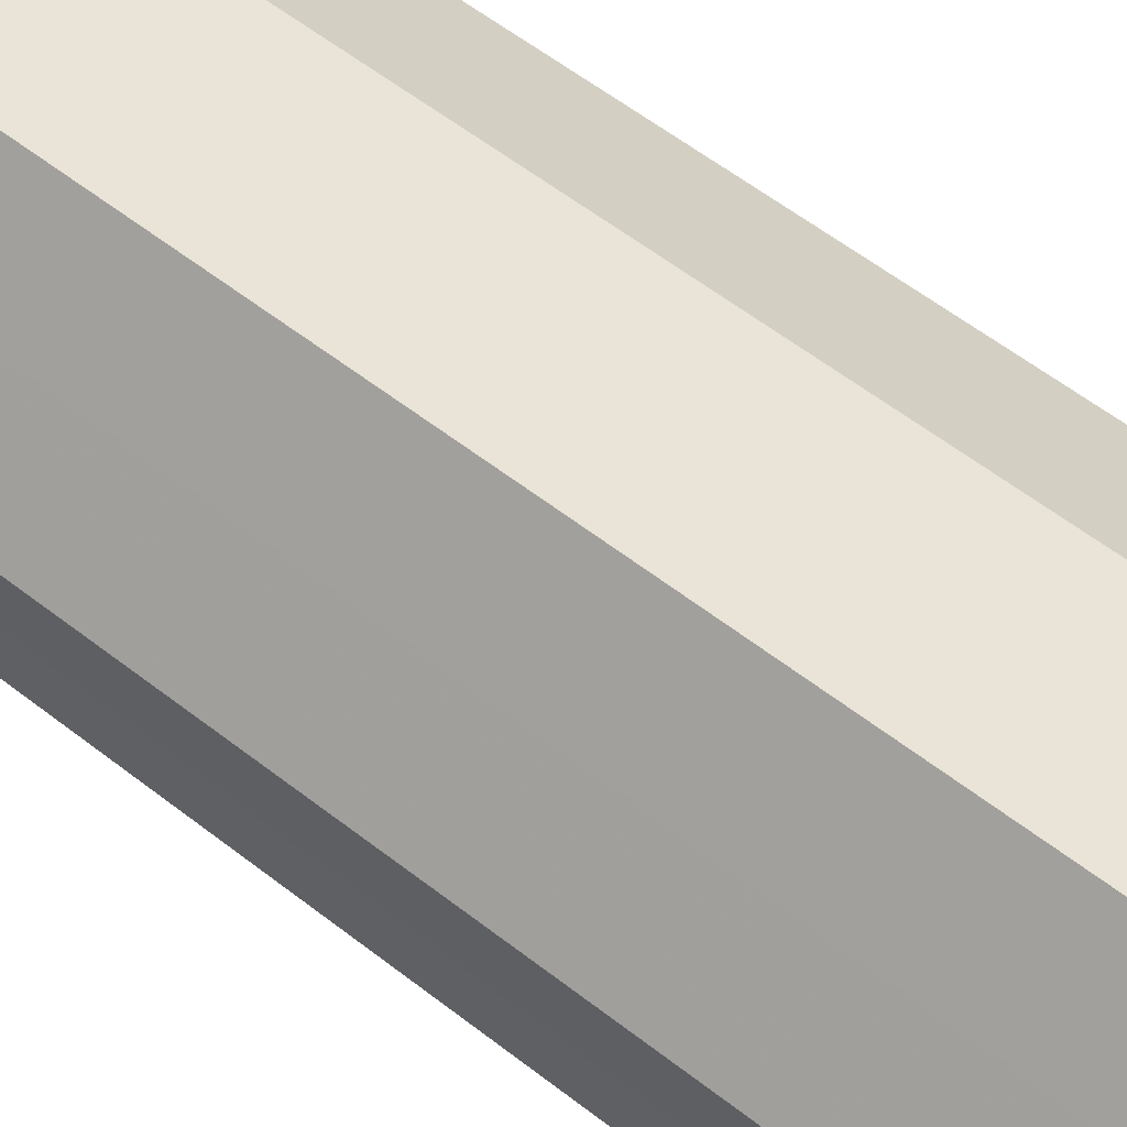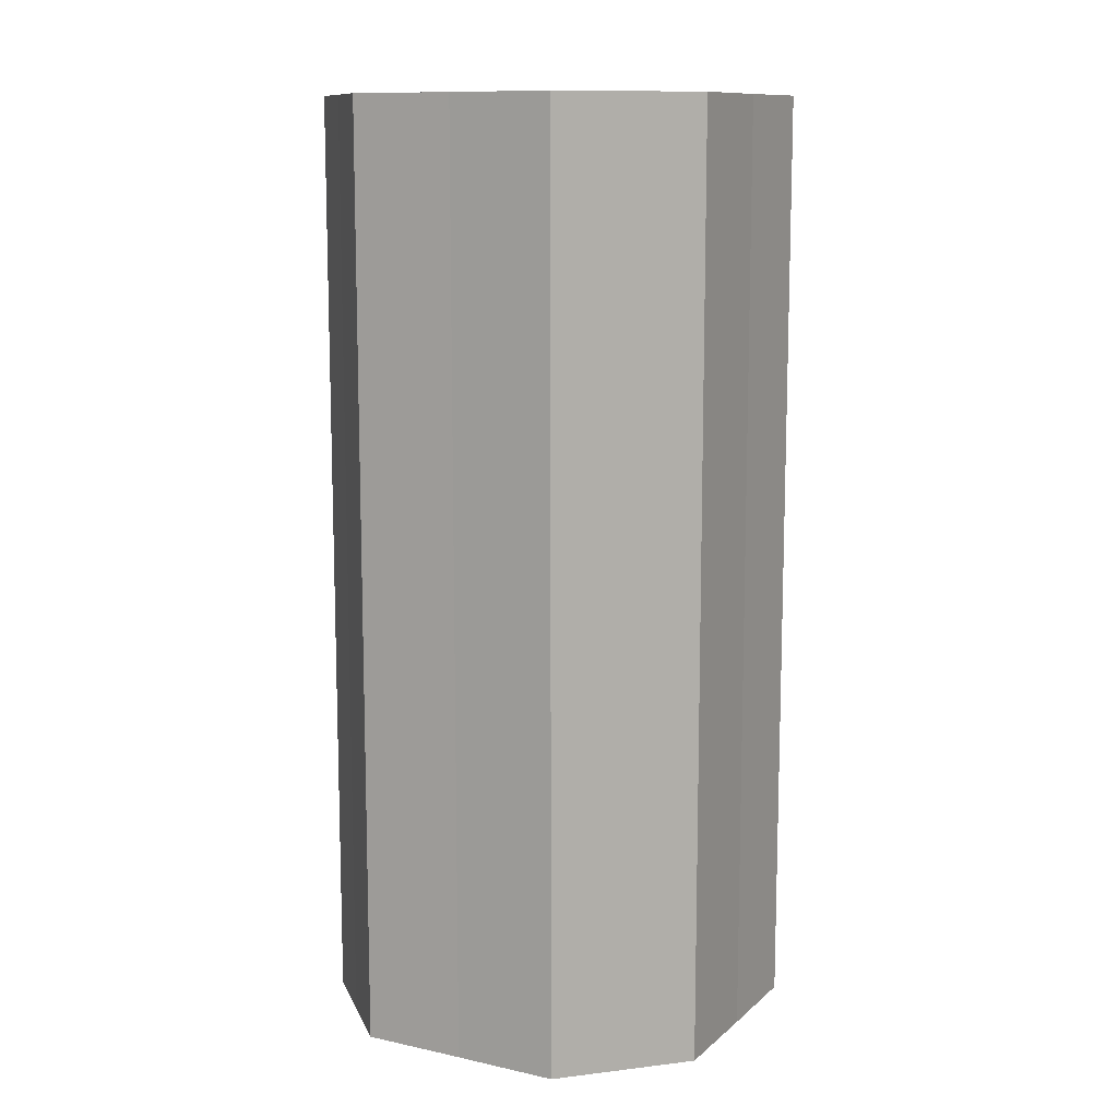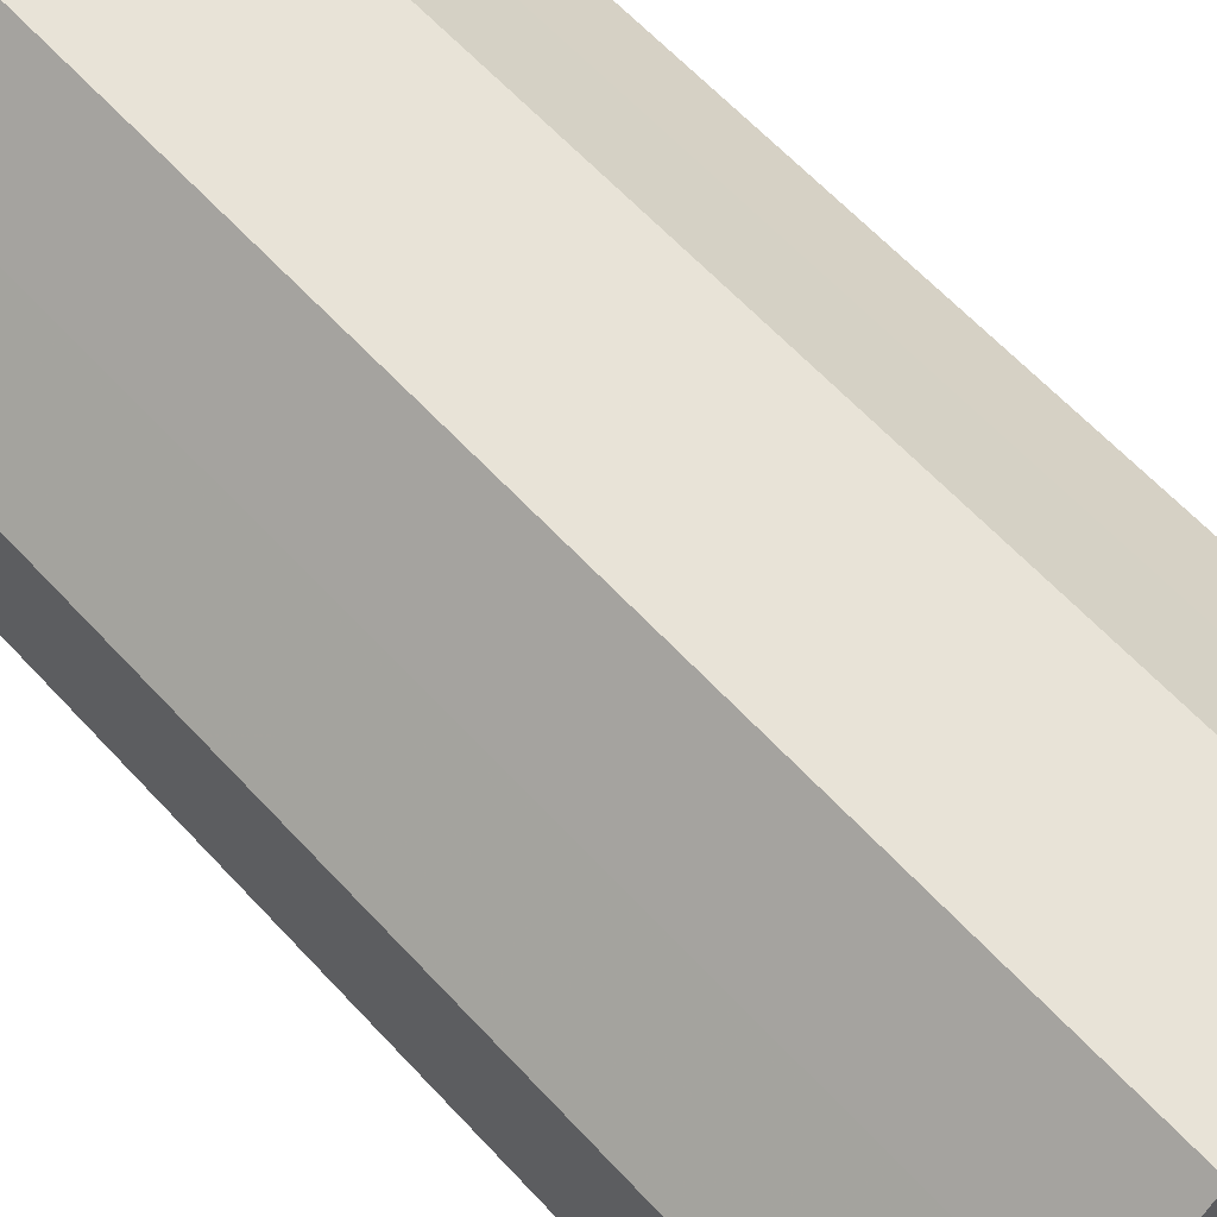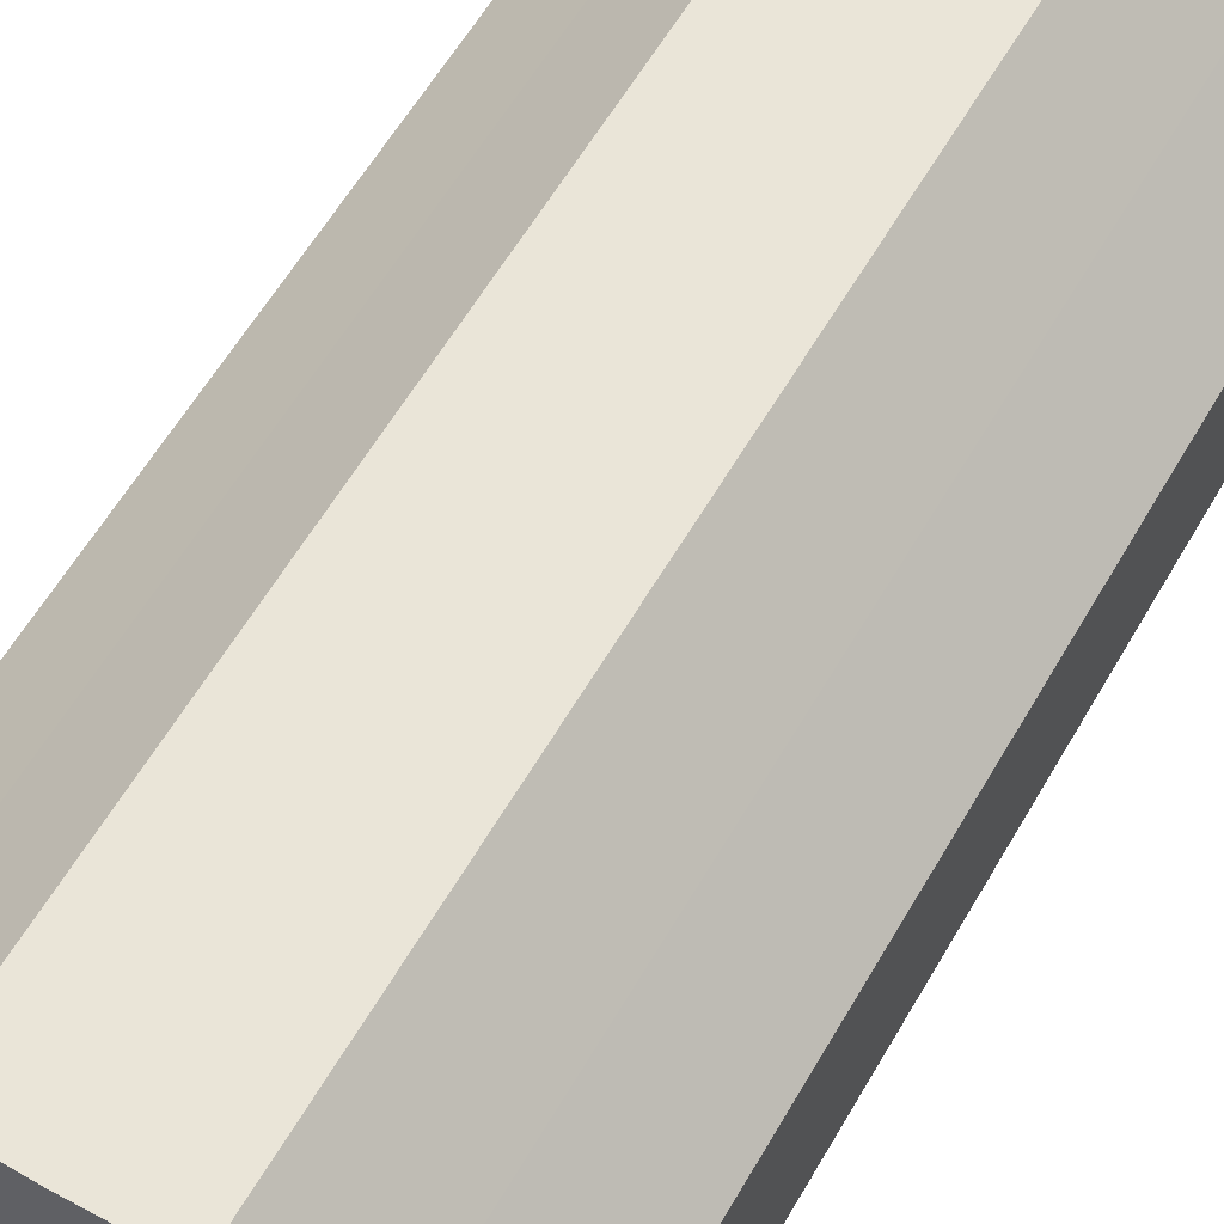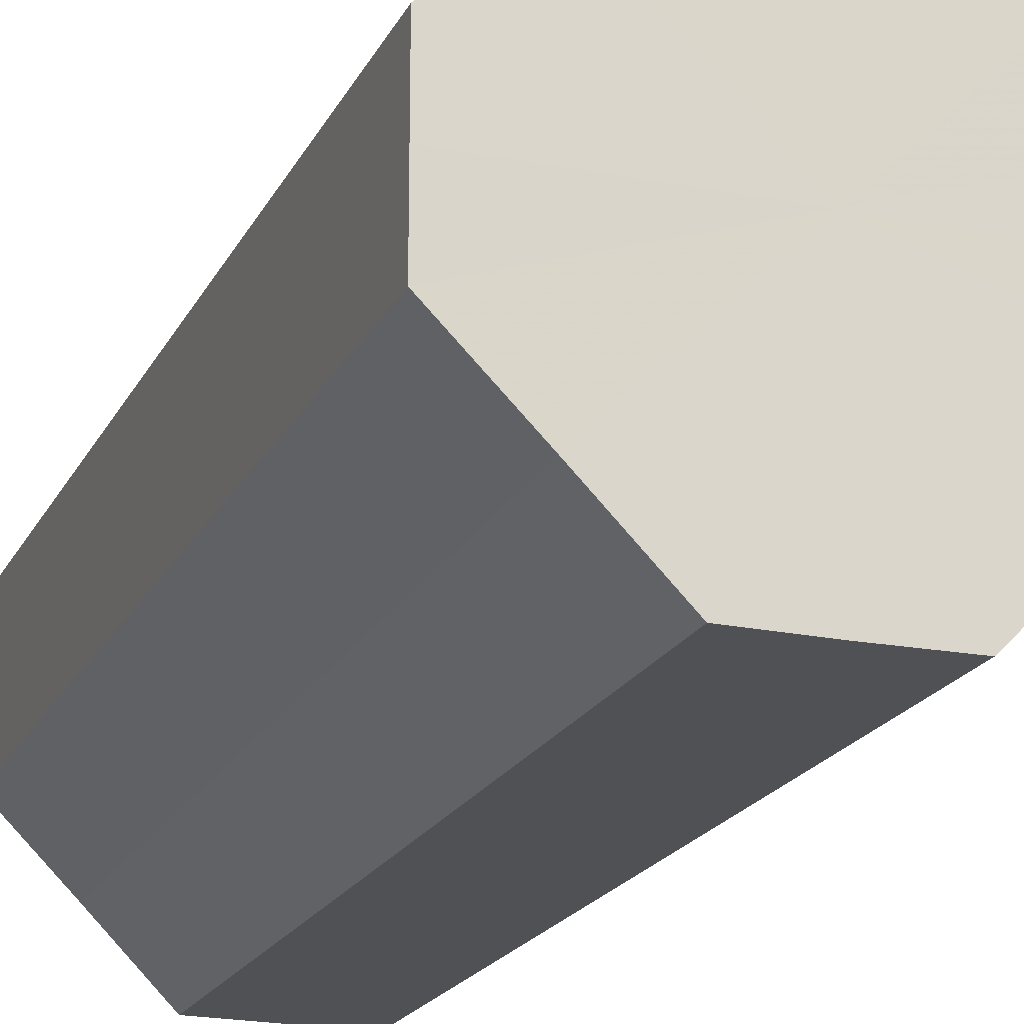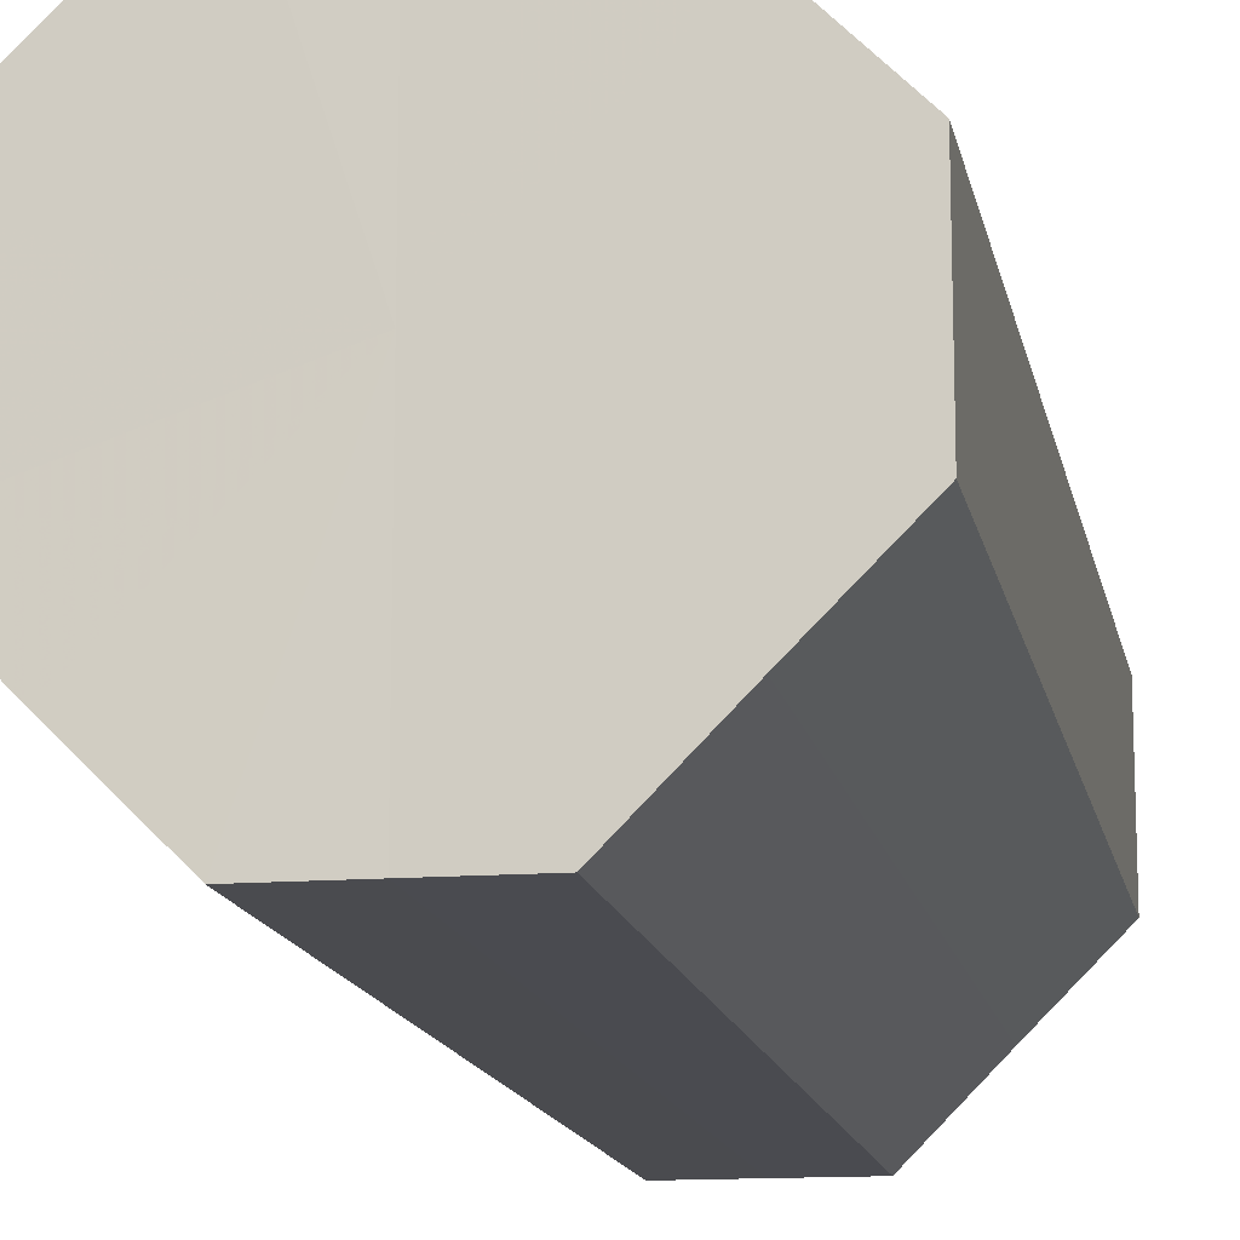
<metadata>
{"format":"obj","ext":"obj","renderer":"f3d","projection":"perspective","resolution":1024,"background":"white","views":[{"elev":61.3,"azim":-52.0,"up":"+Y"},{"elev":11.3,"azim":-106.8,"up":"+Z"},{"elev":61.1,"azim":137.8,"up":"+Y"},{"elev":59.5,"azim":-150.1,"up":"+Y"},{"elev":-19.7,"azim":160.0,"up":"+Y"},{"elev":-14.4,"azim":10.8,"up":"+Y"}]}
</metadata>
<code>
o 4183
v 2224 1869 16.67
v 2224 1869 16.67
v 2224 1869 16.8
v 2224 1869 16.67
v 2224 1869 16.8
v 2224 1869 16.67
v 2224 1869 16.8
v 2224 1869 16.67
v 2224 1869 16.8
v 2224 1869 16.67
v 2224 1869 16.8
v 2224 1869 16.67
v 2224 1869 16.8
v 2224 1869 16.67
v 2224 1869 16.8
v 2224 1869 16.67
v 2224 1869 16.8
v 2224 1869 16.67
v 2224 1869 16.8
v 2224 1869 16.67
v 2224 1869 16.8
v 2224 1869 16.67
v 2224 1869 16.8
v 2224 1869 16.67
v 2224 1869 16.8
v 2224 1869 16.67
v 2224 1869 16.8
v 2224 1869 16.67
v 2224 1869 16.8
v 2224 1869 16.67
v 2224 1869 16.8
v 2224 1869 16.8
v 2224 1869 16.8
v 2224 1869 16.67
v 2224 1869 16.8
v 2224 1869 16.67
v 2224 1869 16.8
v 2224 1869 16.8
v 2224 1869 16.67
v 2224 1869 16.8
v 2224 1869 16.67
v 2224 1869 16.67
v 2224 1869 16.8
v 2224 1869 16.8
v 2224 1869 16.67
v 2224 1869 16.8
v 2224 1869 16.67
v 2224 1869 16.67
v 2224 1869 16.8
v 2224 1869 16.8
v 2224 1869 16.67
v 2224 1869 16.8
v 2224 1869 16.67
v 2224 1869 16.67
v 2224 1869 16.8
v 2224 1869 16.8
v 2224 1869 16.67
v 2224 1869 16.8
v 2224 1869 16.67
v 2224 1869 16.67
v 2224 1869 16.8
v 2224 1869 16.8
v 2224 1869 16.67
v 2224 1869 16.67
v 2224 1869 16.67
v 2224 1869 16.67
v 2224 1869 16.67
v 2224 1869 16.67
v 2224 1869 16.67
v 2224 1869 16.67
v 2224 1869 16.67
v 2224 1869 16.67
v 2224 1869 16.67
v 2224 1869 16.67
v 2224 1869 16.67
v 2224 1869 16.67
v 2224 1869 16.67
v 2224 1869 16.67
v 2224 1869 16.67
v 2224 1869 16.67
v 2224 1869 16.67
v 2224 1869 16.8
v 2224 1869 16.8
v 2224 1869 16.8
v 2224 1869 16.8
v 2224 1869 16.8
v 2224 1869 16.8
v 2224 1869 16.8
v 2224 1869 16.8
v 2224 1869 16.8
v 2224 1869 16.8
v 2224 1869 16.8
v 2224 1869 16.8
v 2224 1869 16.8
v 2224 1869 16.8
v 2224 1869 16.8
v 2224 1869 16.8
v 2224 1869 16.8
f 1 2 3
f 2 4 5
f 6 1 7
f 4 8 9
f 10 6 11
f 8 12 13
f 14 10 15
f 12 16 17
f 18 14 19
f 16 20 21
f 22 18 23
f 20 24 25
f 26 22 27
f 24 28 29
f 30 26 31
f 28 30 32
f 33 34 35
f 35 36 37
f 38 39 33
f 40 41 38
f 37 42 43
f 44 45 40
f 46 47 44
f 43 48 49
f 50 51 46
f 52 53 50
f 49 54 55
f 56 57 52
f 58 59 56
f 55 60 61
f 62 63 58
f 61 64 62
f 65 66 67
f 65 68 66
f 65 67 69
f 65 70 68
f 65 69 71
f 65 72 70
f 65 71 73
f 65 74 72
f 65 73 75
f 65 76 74
f 65 75 77
f 65 78 76
f 65 77 79
f 65 80 78
f 65 79 81
f 65 81 80
f 82 83 84
f 82 85 83
f 82 84 86
f 82 87 85
f 82 86 88
f 82 89 87
f 82 88 90
f 82 91 89
f 82 90 92
f 82 93 91
f 82 92 94
f 82 95 93
f 82 94 96
f 82 97 95
f 82 96 98
f 82 98 97

</code>
